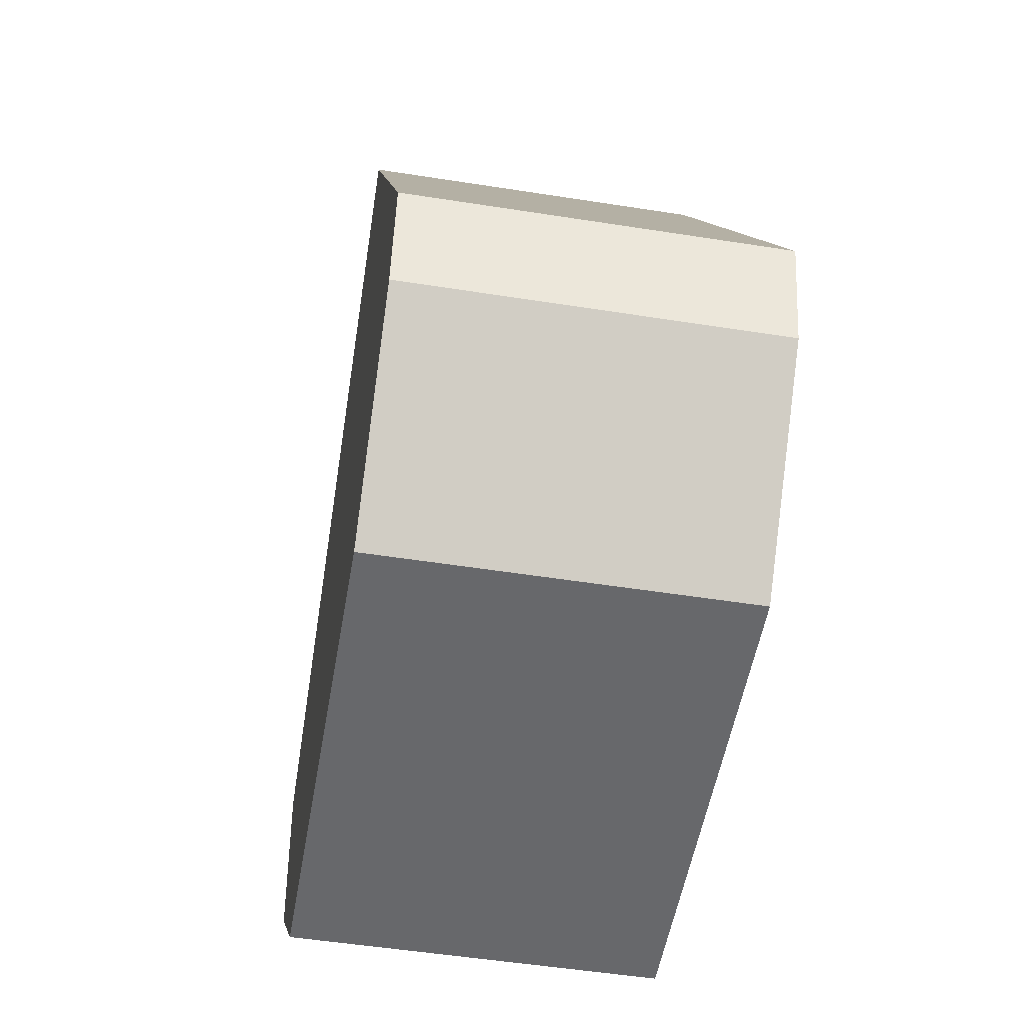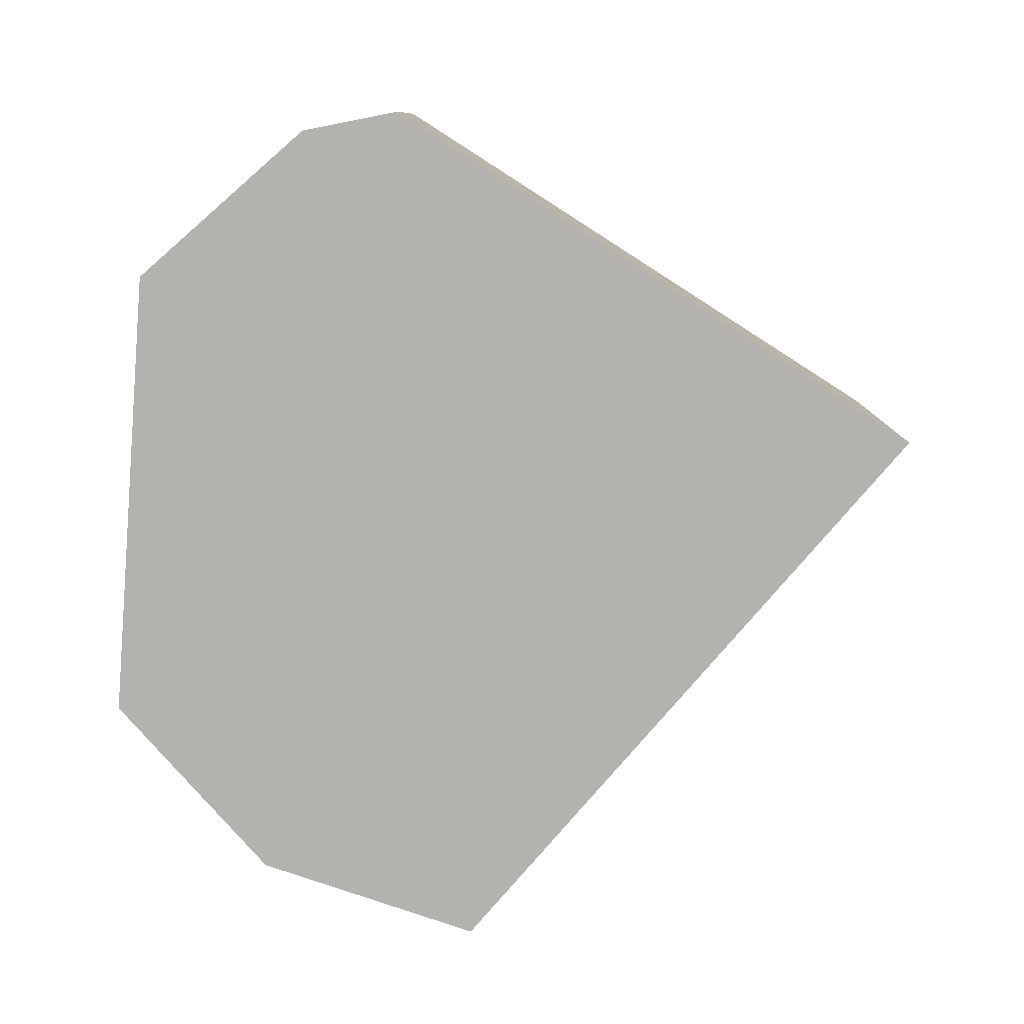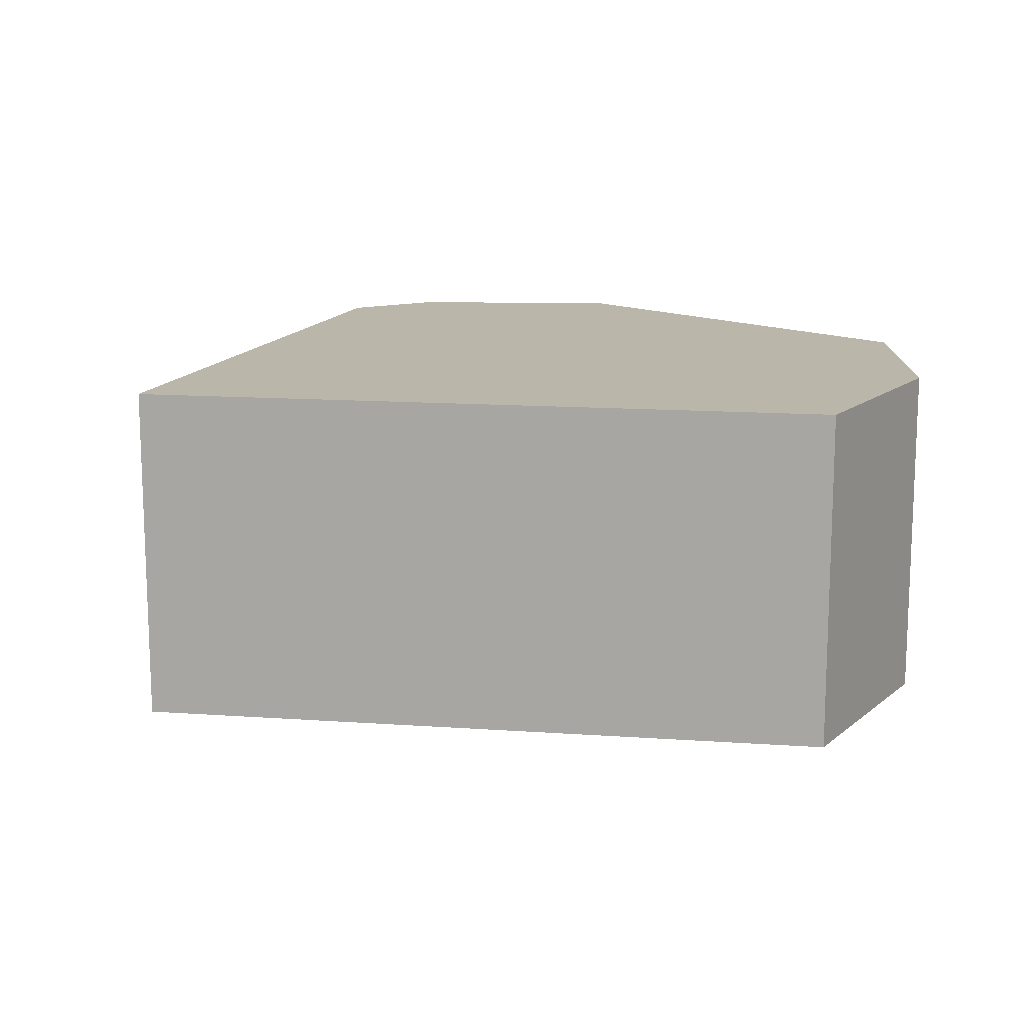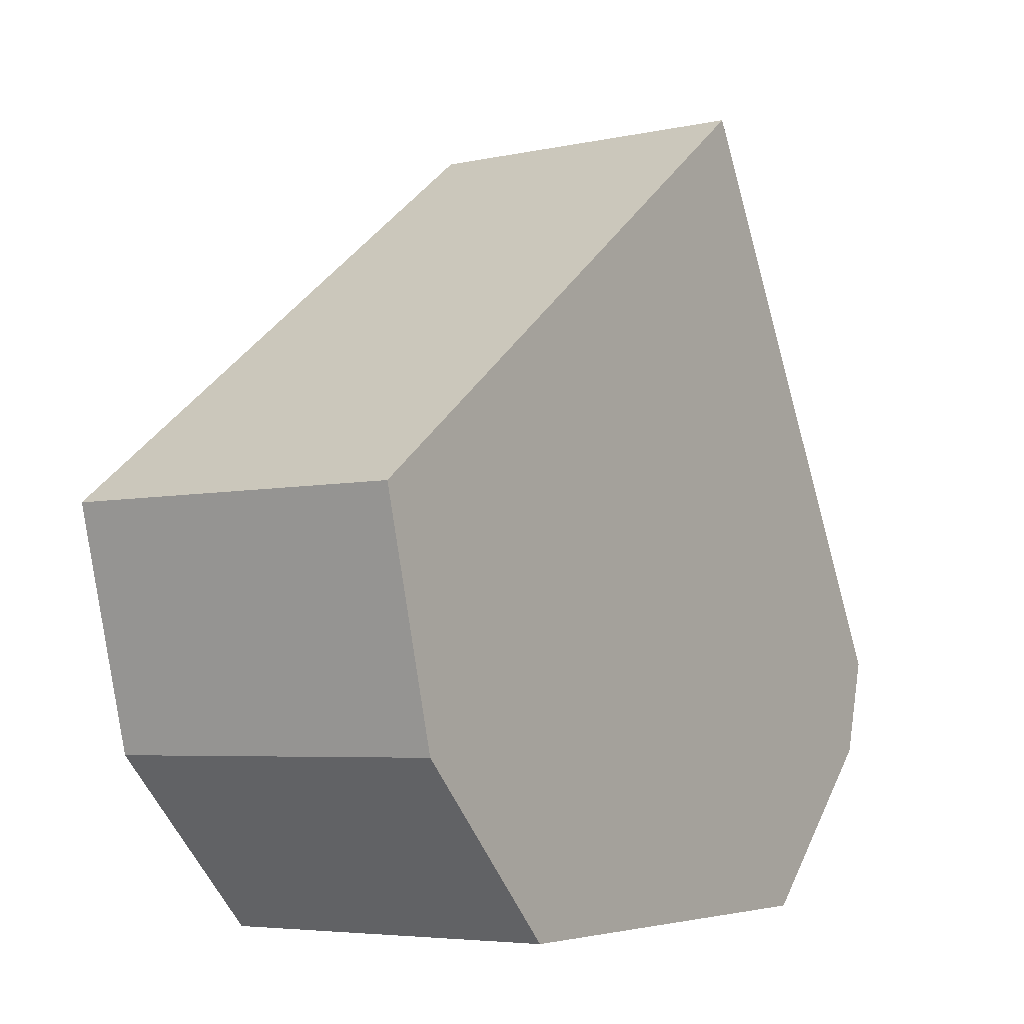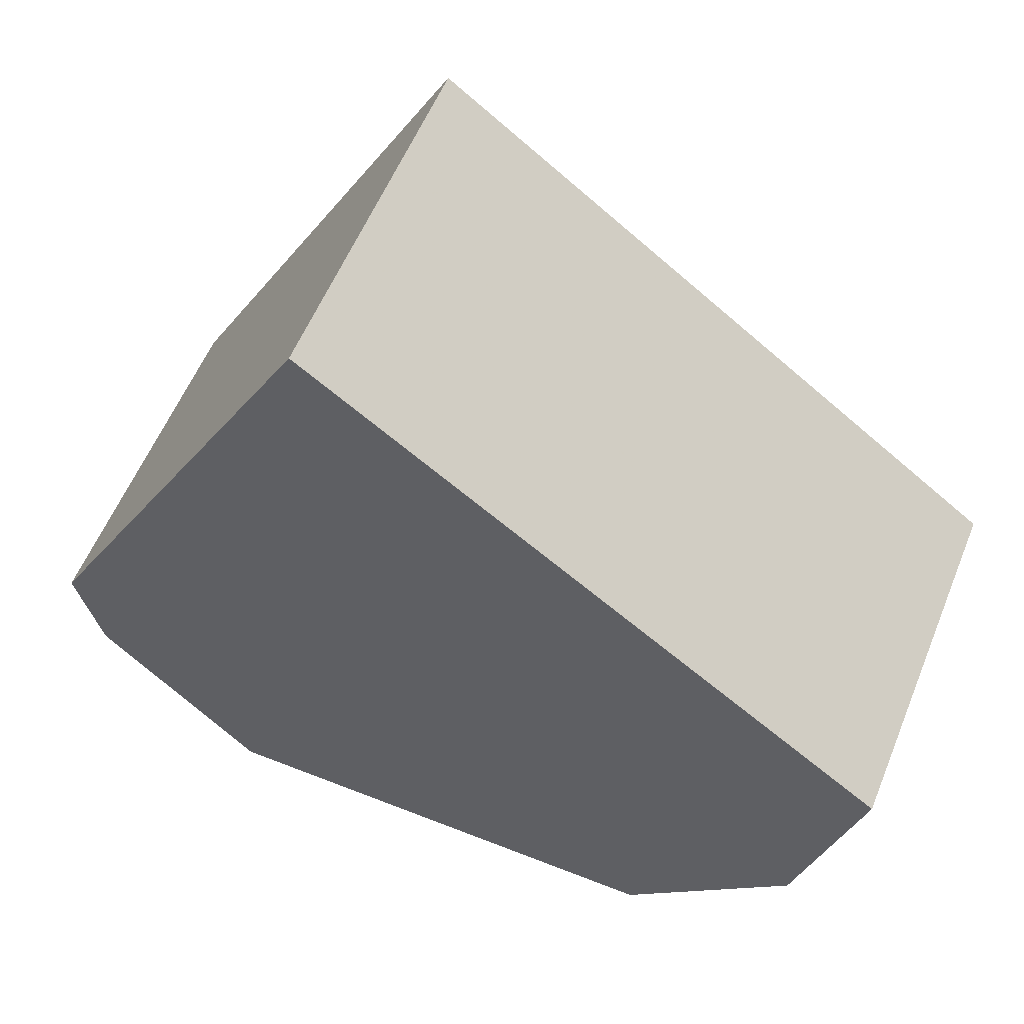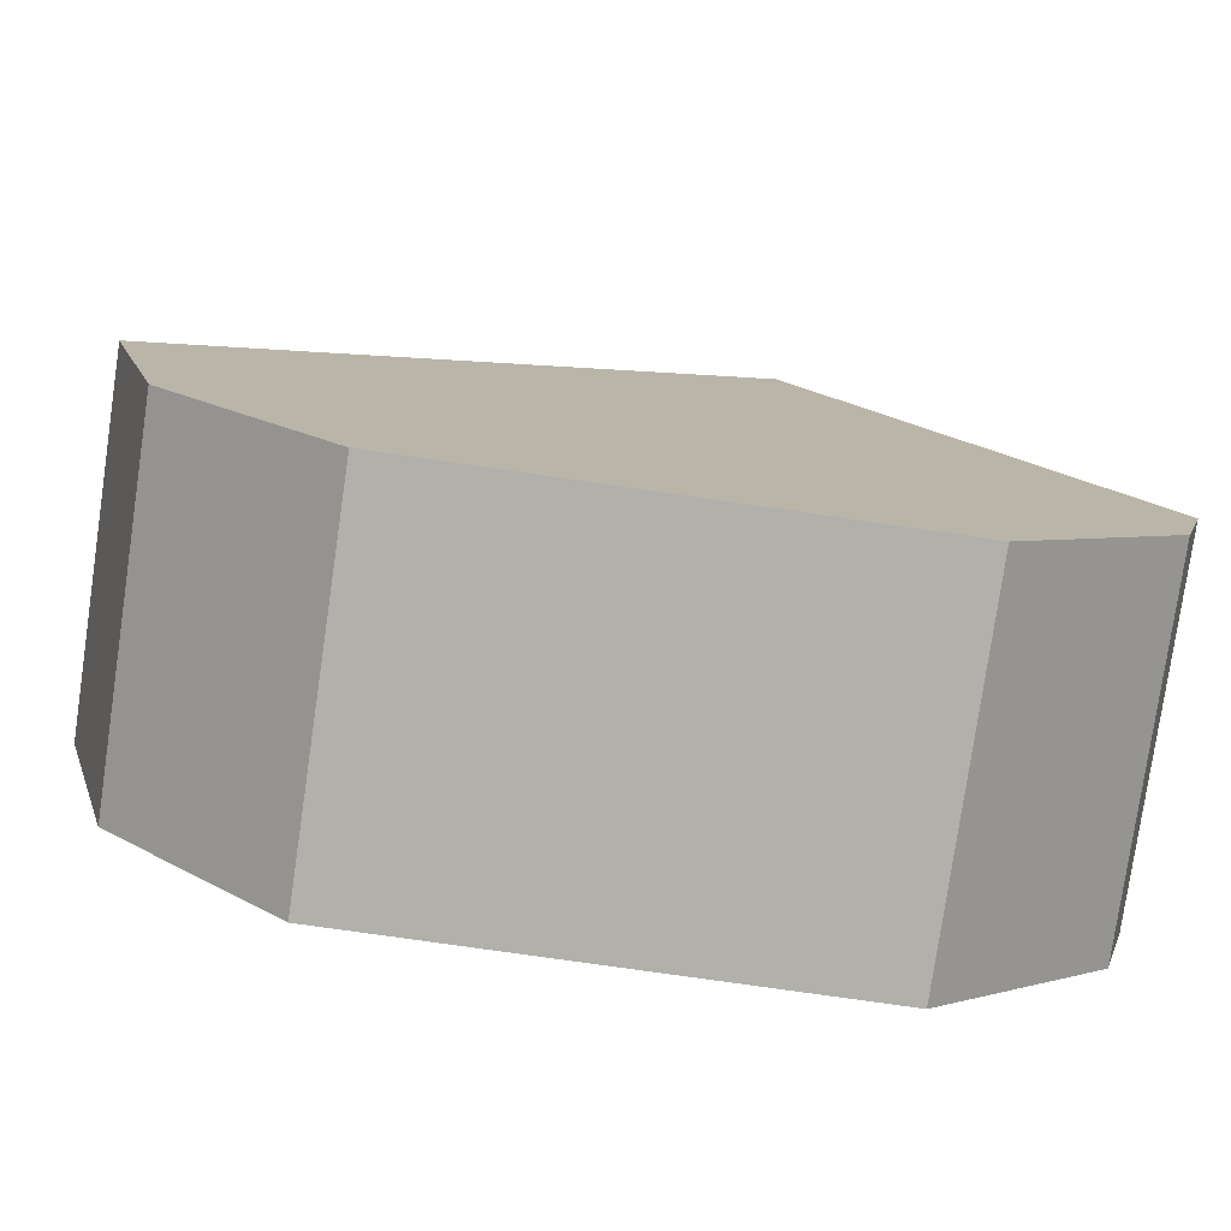
<metadata>
{"format":"obj","ext":"obj","renderer":"f3d","projection":"perspective","resolution":1024,"background":"white","views":[{"elev":-51.7,"azim":80.3,"up":"+Y"},{"elev":-79.7,"azim":86.1,"up":"+Z"},{"elev":13.9,"azim":-134.5,"up":"+Z"},{"elev":-5.2,"azim":-55.9,"up":"+Y"},{"elev":57.1,"azim":-157.9,"up":"+Y"},{"elev":-78.5,"azim":-8.3,"up":"+Y"}]}
</metadata>
<code>
v 0.01887 -0.03402 0.3408
v 0.03518 -0.01154 0.3105
v 0.03518 -0.01154 0.3408
v 0.008487 0.03721 0.3408
v -0.0416 -9.36e-06 0.3105
v 0.03292 -0.01998 0.3408
v -0.02171 -0.03452 0.3105
v -0.0416 -9.36e-06 0.3408
v 0.008487 0.03721 0.3105
v 0.03292 -0.01998 0.3105
v -0.02171 -0.03452 0.3408
v -0.03625 -0.01998 0.3105
v 0.01887 -0.03402 0.3105
v -0.03625 -0.01998 0.3408
f 3 2 4
f 6 2 3
f 8 4 5
f 9 5 4
f 9 4 2
f 9 2 5
f 10 6 1
f 10 2 6
f 10 5 2
f 11 4 8
f 11 3 4
f 11 6 3
f 11 1 6
f 12 8 5
f 12 7 11
f 12 5 10
f 13 10 1
f 13 12 10
f 13 7 12
f 13 11 7
f 13 1 11
f 14 12 11
f 14 11 8
f 14 8 12

</code>
